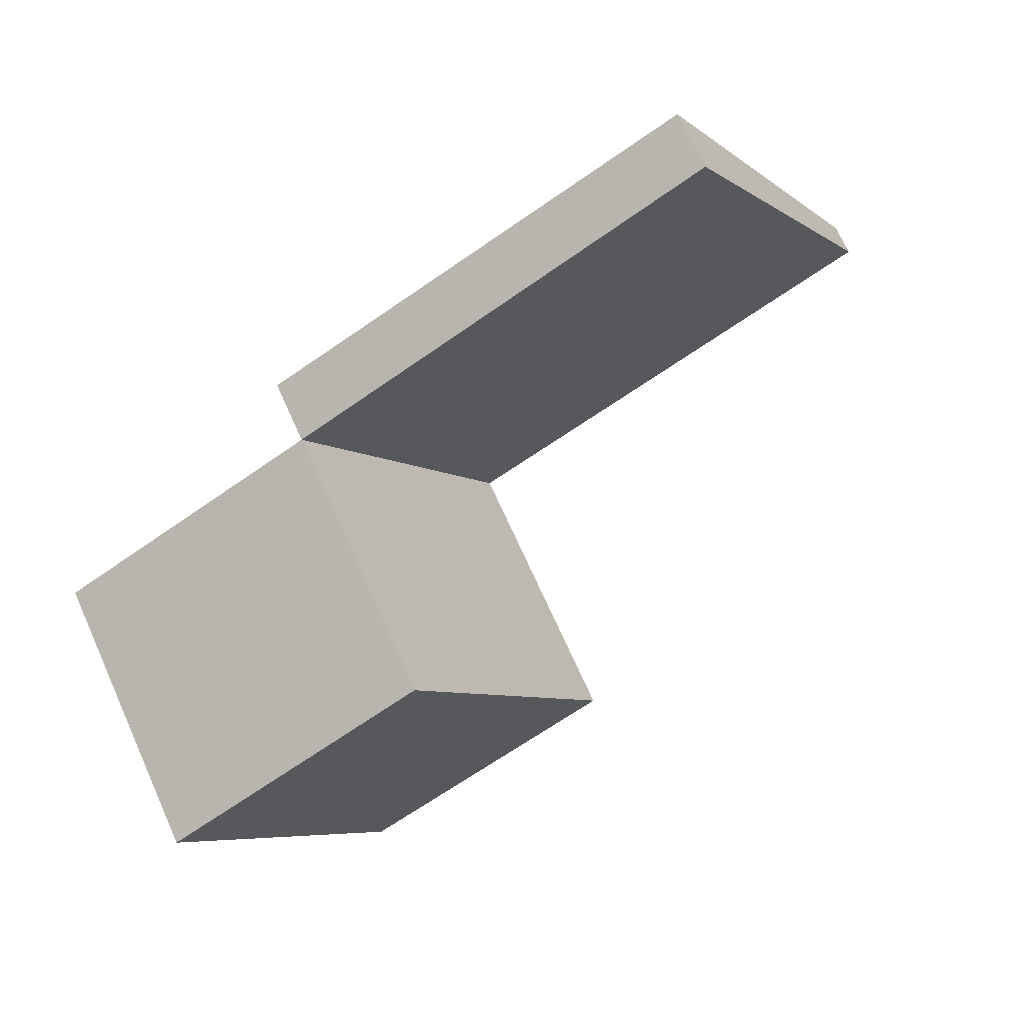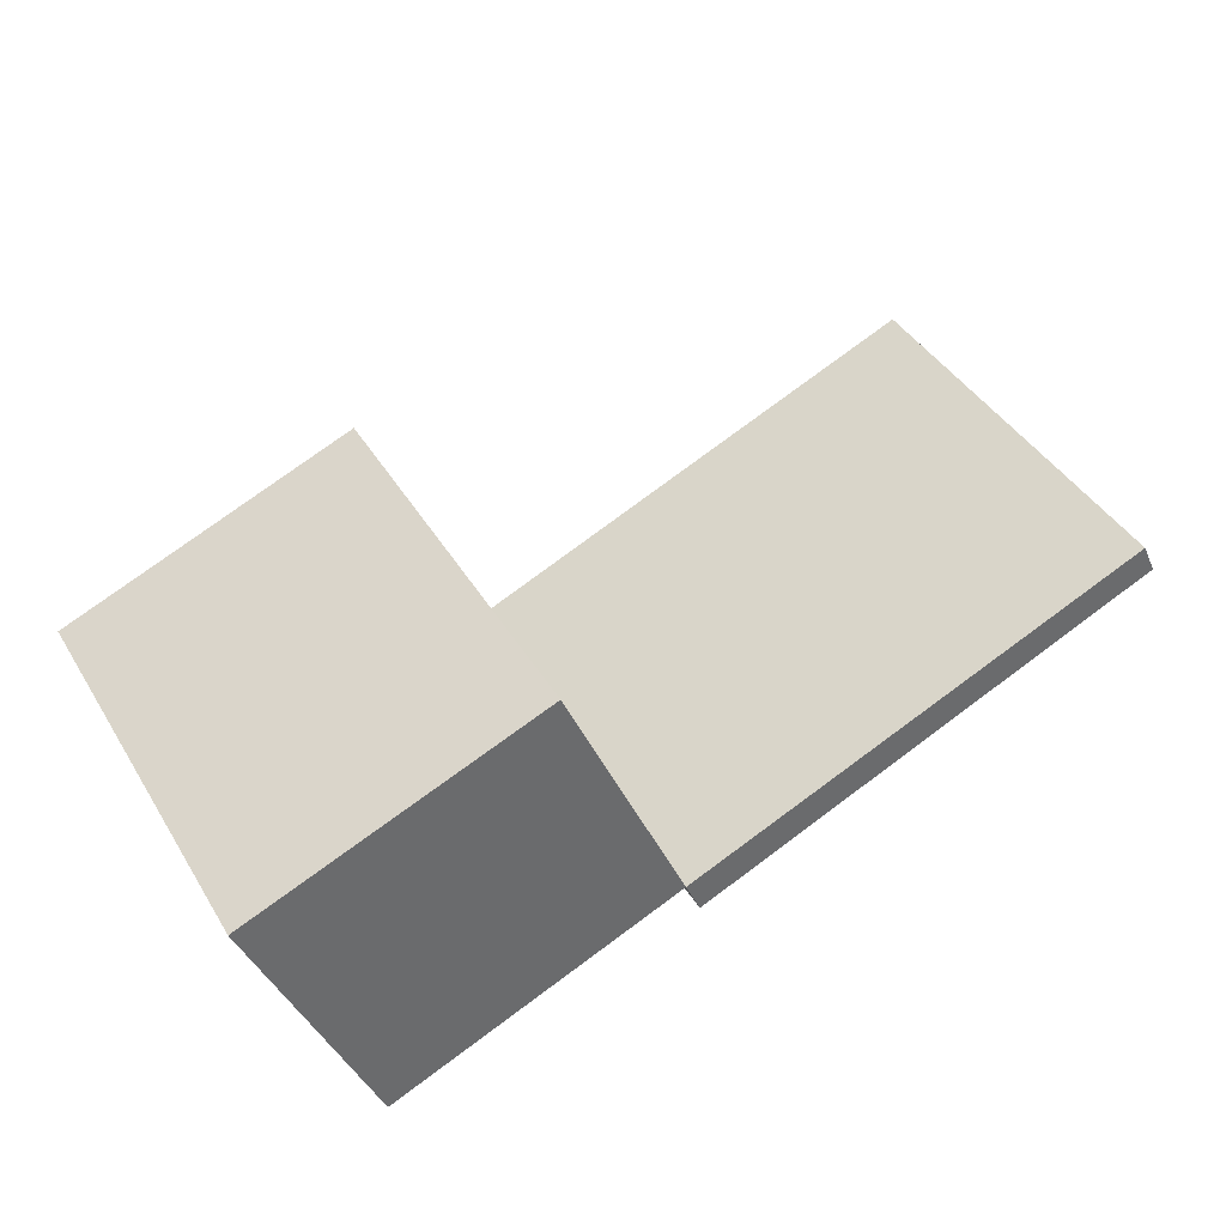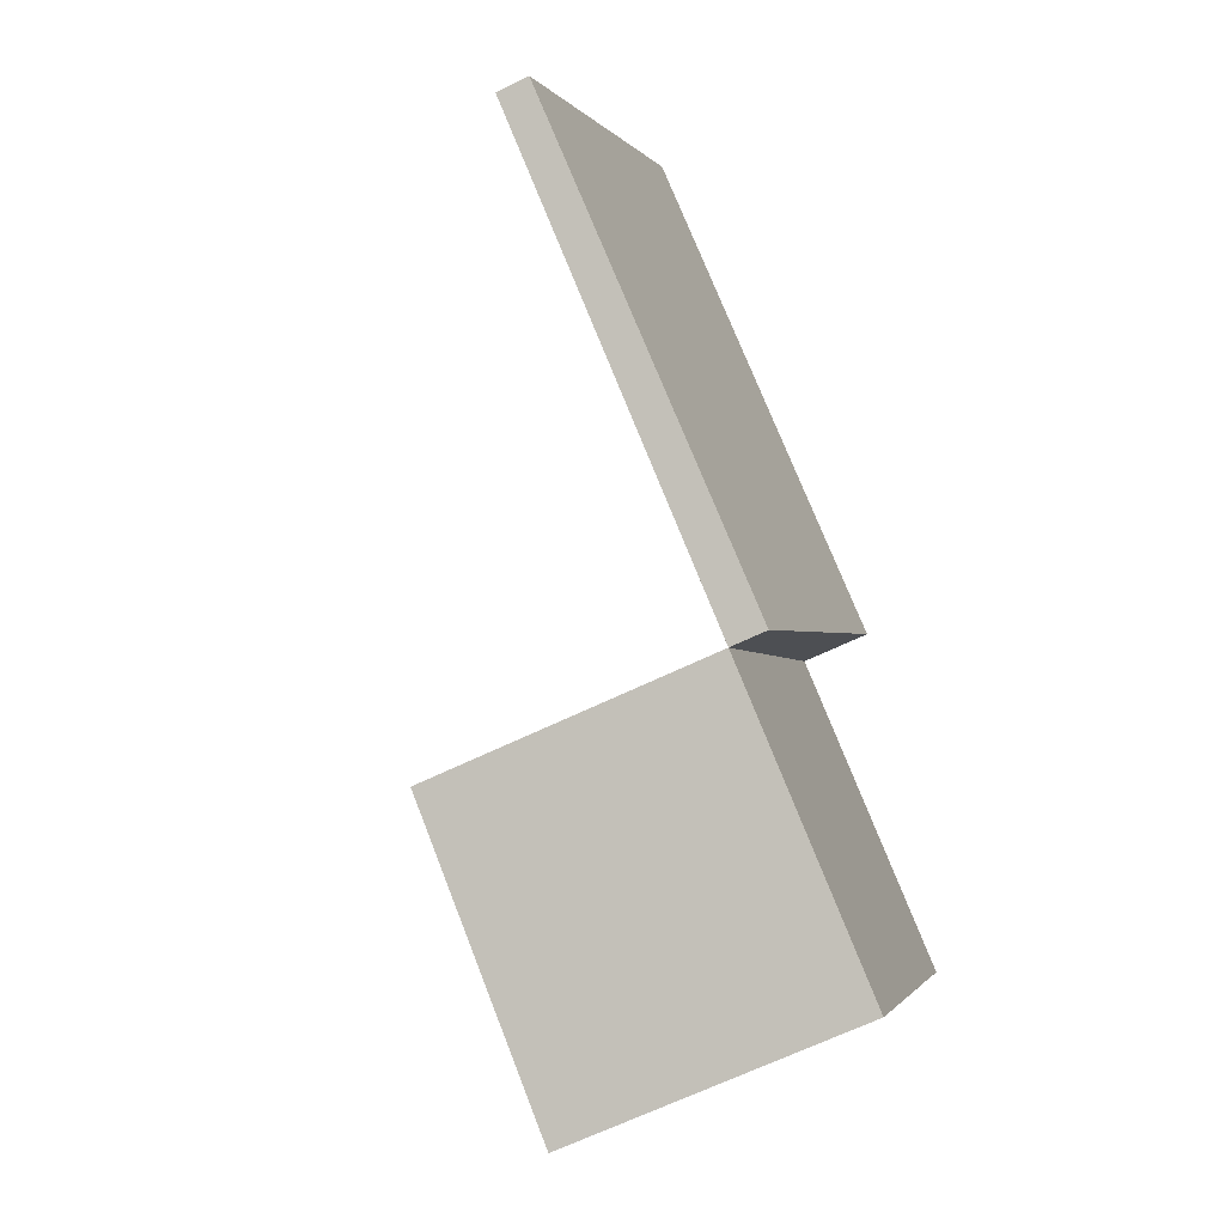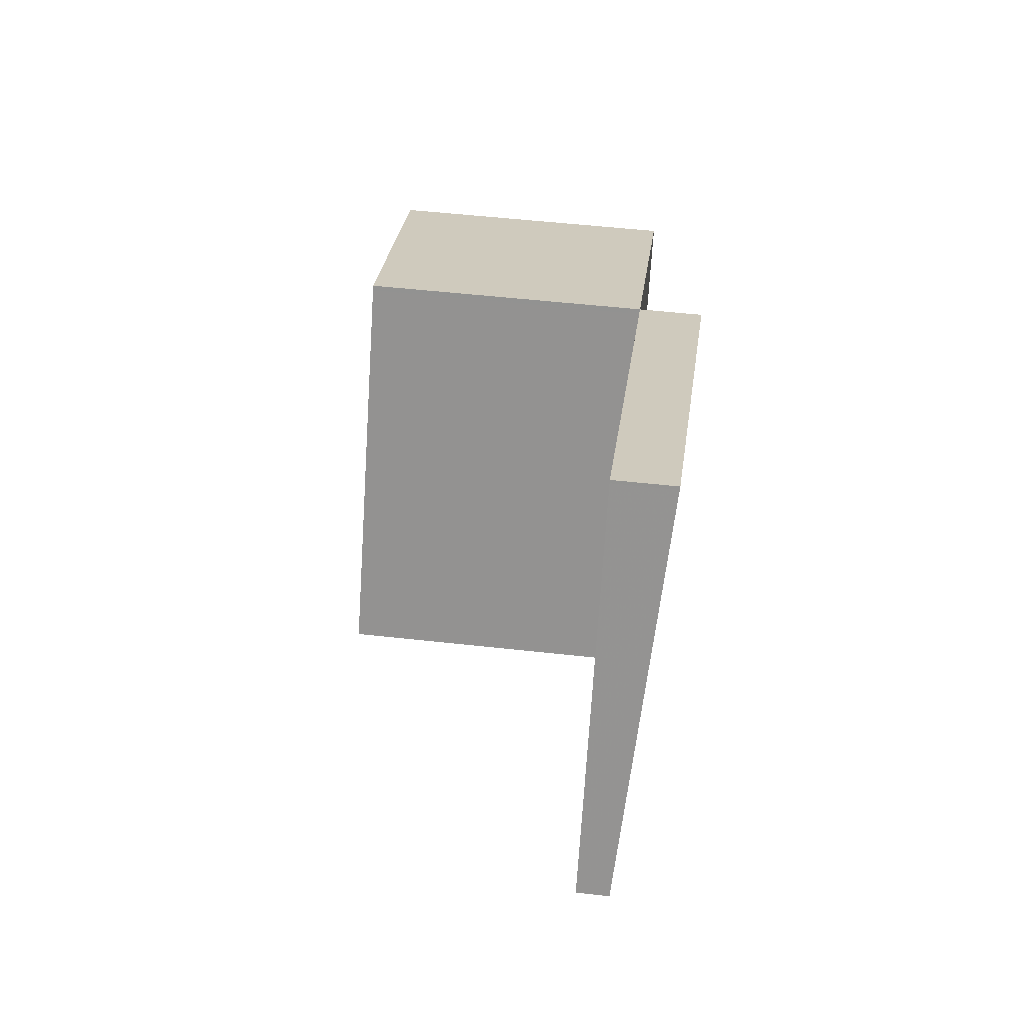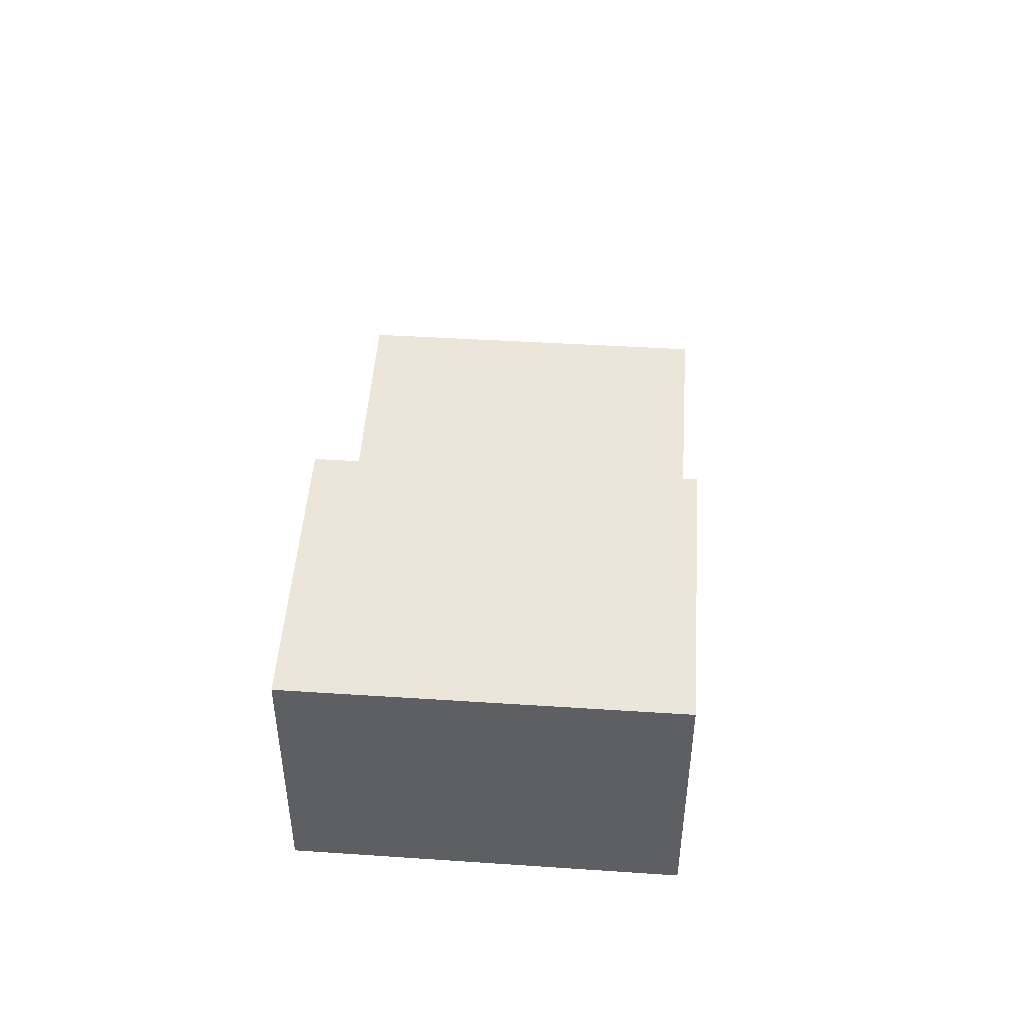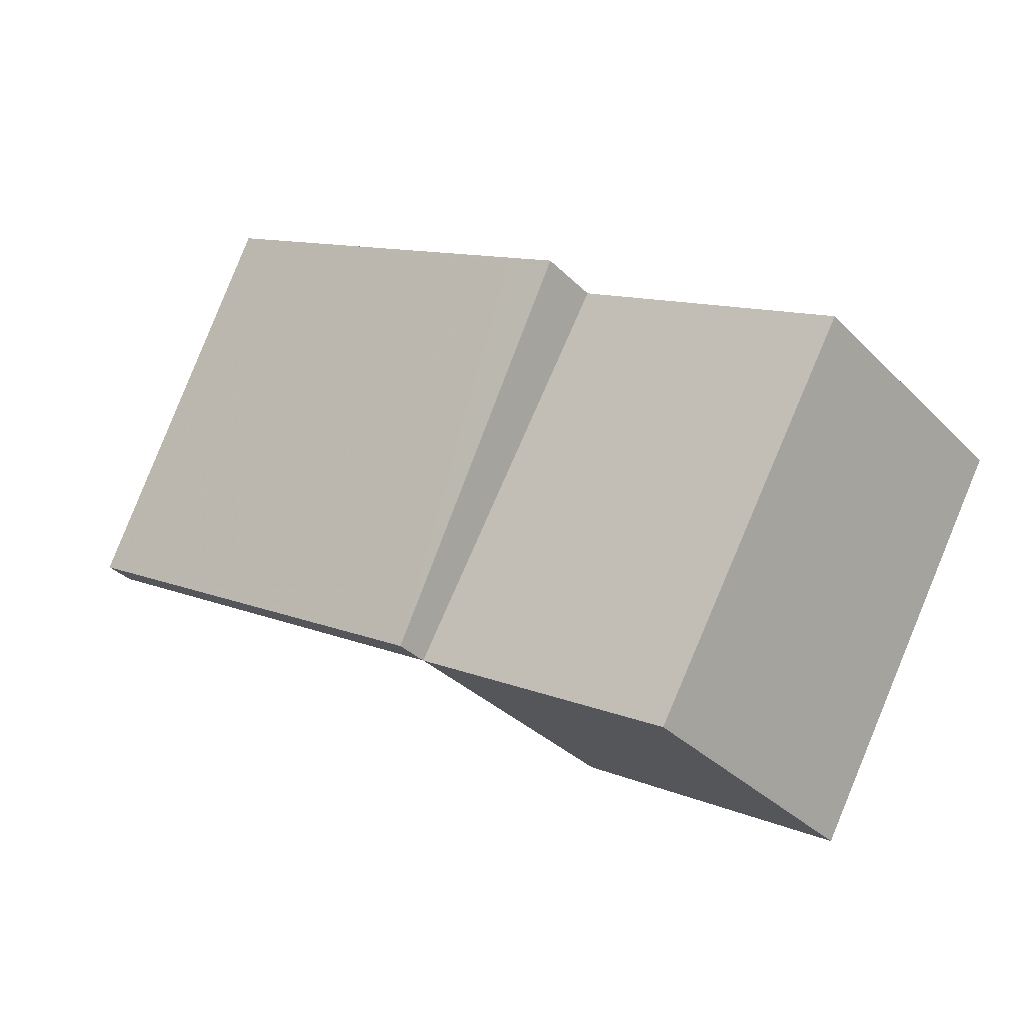
<metadata>
{"format":"obj","ext":"obj","renderer":"f3d","projection":"perspective","resolution":1024,"background":"white","views":[{"elev":70.8,"azim":-24.3,"up":"+Y"},{"elev":-38.9,"azim":21.2,"up":"+Y"},{"elev":-65.6,"azim":116.0,"up":"+Y"},{"elev":52.3,"azim":96.9,"up":"+Y"},{"elev":48.5,"azim":-56.1,"up":"+Z"},{"elev":-33.1,"azim":-143.4,"up":"+Y"}]}
</metadata>
<code>
v -2288 -101.8 -0.3926
v -2287 -104.1 -0.2027
v -2292 -106.7 1.907
v -2293 -104.4 1.895
v -2288 -101.8 -0.3912
v -2291 -103.2 -0.4178
v -2291 -103.2 -0.4155
v -2289 -105.5 -0.2272
v -2291 -103.4 -0.4212
v -2291 -103.4 -0.4187
v -2290 -105.7 -0.2304
v -2290 -105.7 -0.2315
v -2290 -105.7 -0.2304
v -2291 -103.4 -0.4212
v -2293 -104.4 1.895
v -2292 -105.2 1.899
v -2292 -106.7 1.906
v -2290 -105.7 1.865
v -2291 -103.4 1.853
v -2292 -106.7 1.906
v -2290 -105.7 1.864
v -2291 -103.4 1.853
v -2290 -105.7 1.865
v -2291 -103.4 -0.4187
v -2291 -103.4 1.853
v -2291 -103.4 1.853
v -2287 -104.1 -0.2028
v -2289 -105.5 -0.2281
v -2292 -106.7 1.907
v -2290 -105.7 -0.2315
v -2290 -105.7 1.864
v -2288 -101.8 -0.3912
v -2288 -101.8 -0.3926
v -2288 -101.8 0
v -2288 -101.8 0
v -2289 -105.5 -0.2272
v -2287 -104.1 -0.2027
v -2287 -104.1 -2.776e-17
v -2289 -105.5 0
v -2292 -106.7 1.907
v -2292 -106.7 1.907
v -2292 -106.7 0
v -2292 -106.7 0
v -2291 -103.4 1.853
v -2293 -104.4 1.895
v -2293 -104.4 0
v -2291 -103.4 0
v -2287 -104.1 -0.2028
v -2288 -101.8 -0.3912
v -2288 -101.8 0
v -2287 -104.1 0
v -2288 -101.8 -0.3926
v -2291 -103.2 -0.4178
v -2291 -103.2 0
v -2288 -101.8 0
v -2290 -105.7 -0.2304
v -2289 -105.5 -0.2272
v -2289 -105.5 0
v -2290 -105.7 2.776e-17
v -2291 -103.2 -0.4178
v -2291 -103.4 -0.4212
v -2291 -103.4 0
v -2291 -103.2 0
v -2293 -104.4 1.895
v -2293 -104.4 1.895
v -2293 -104.4 -2.22e-16
v -2293 -104.4 0
v -2293 -104.4 1.895
v -2292 -105.2 1.899
v -2292 -105.2 0
v -2293 -104.4 -2.22e-16
v -2292 -106.7 1.907
v -2292 -106.7 1.906
v -2292 -106.7 2.22e-16
v -2292 -106.7 0
v -2292 -106.7 1.906
v -2290 -105.7 1.865
v -2290 -105.7 0
v -2292 -106.7 2.22e-16
v -2287 -104.1 -0.2027
v -2287 -104.1 -0.2028
v -2287 -104.1 0
v -2287 -104.1 -2.776e-17
v -2292 -105.2 1.899
v -2292 -106.7 1.907
v -2292 -106.7 0
v -2292 -105.2 0
v -2292 -106.7 0
v -2293 -104.4 0
v -2288 -101.8 0
v -2287 -104.1 0
f 6 1 5 7
f 28 7 5 27
f 9 6 7 10
f 12 10 7 28
f 20 17 3 29
f 21 18 17 20
f 20 16 15 19 21
f 25 22 14 24
f 30 13 23 31
f 19 15 4 26
f 27 2 8 28
f 28 8 11 12
f 29 16 20
f 31 25 24 30
f 33 34 35 32
f 37 38 39 36
f 41 42 43 40
f 45 46 47 44
f 49 50 51 48
f 53 54 55 52
f 57 58 59 56
f 61 62 63 60
f 65 66 67 64
f 69 70 71 68
f 73 74 75 72
f 77 78 79 76
f 81 82 83 80
f 85 86 87 84
f 89 90 91 88

</code>
